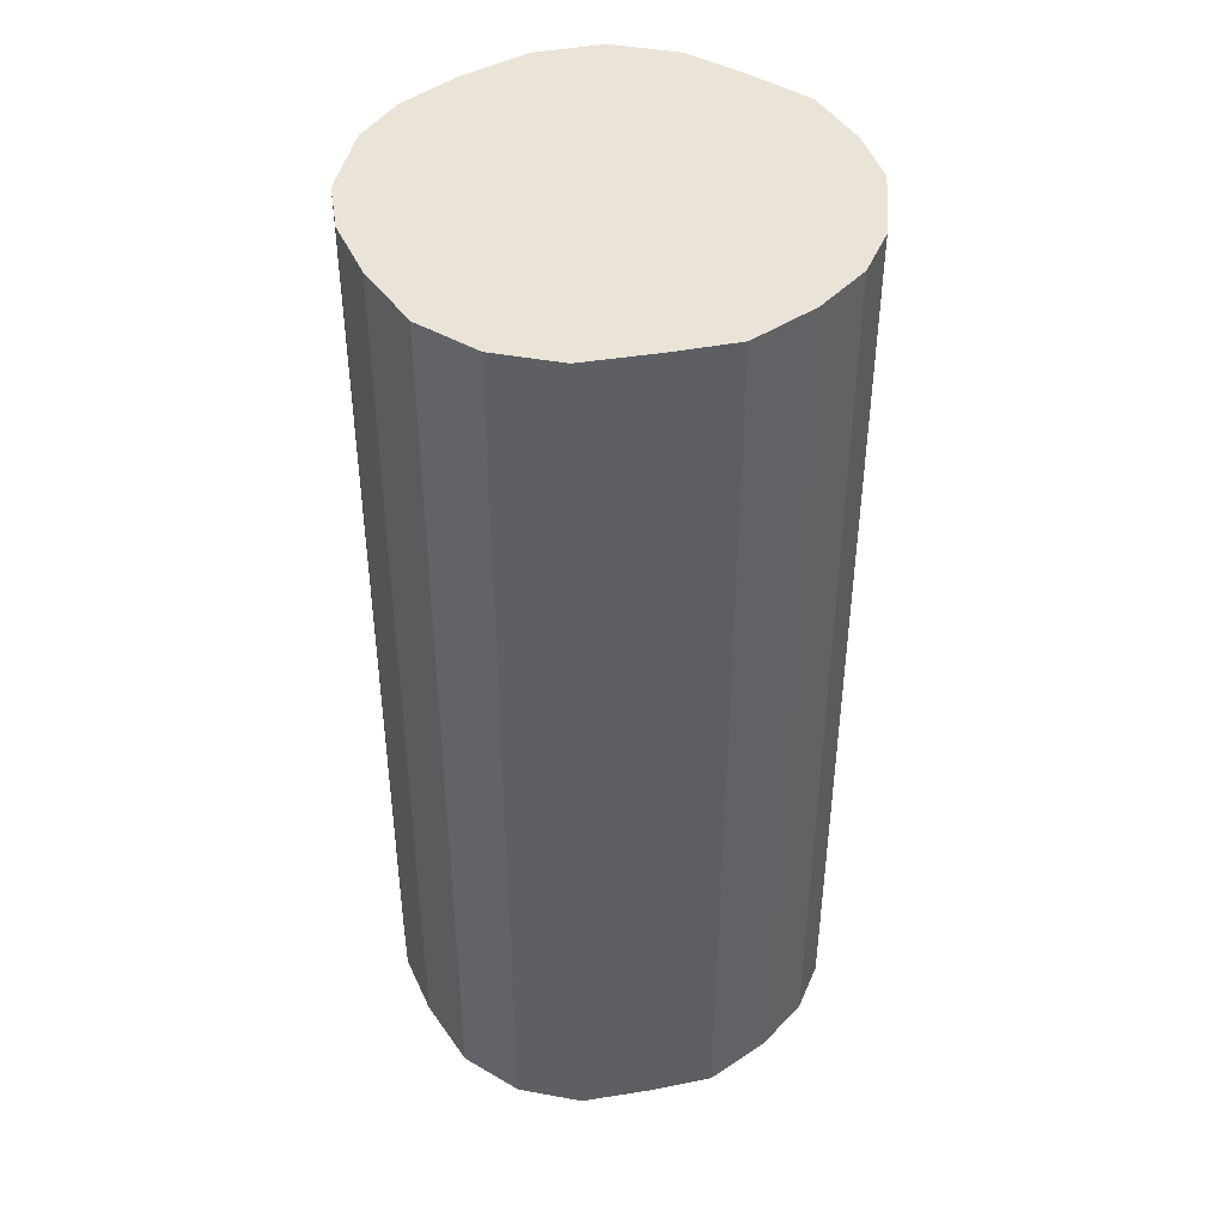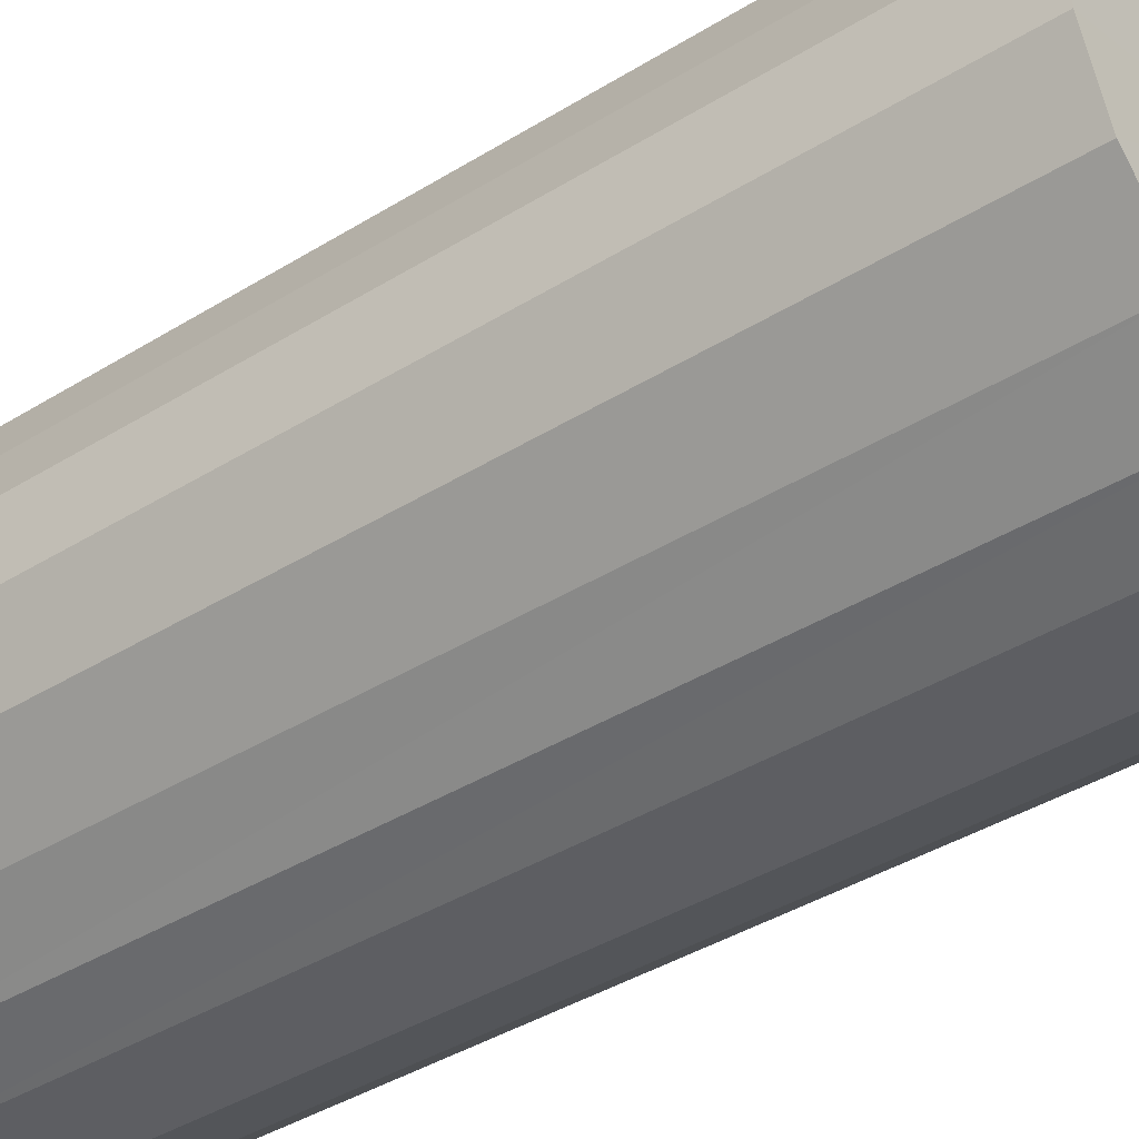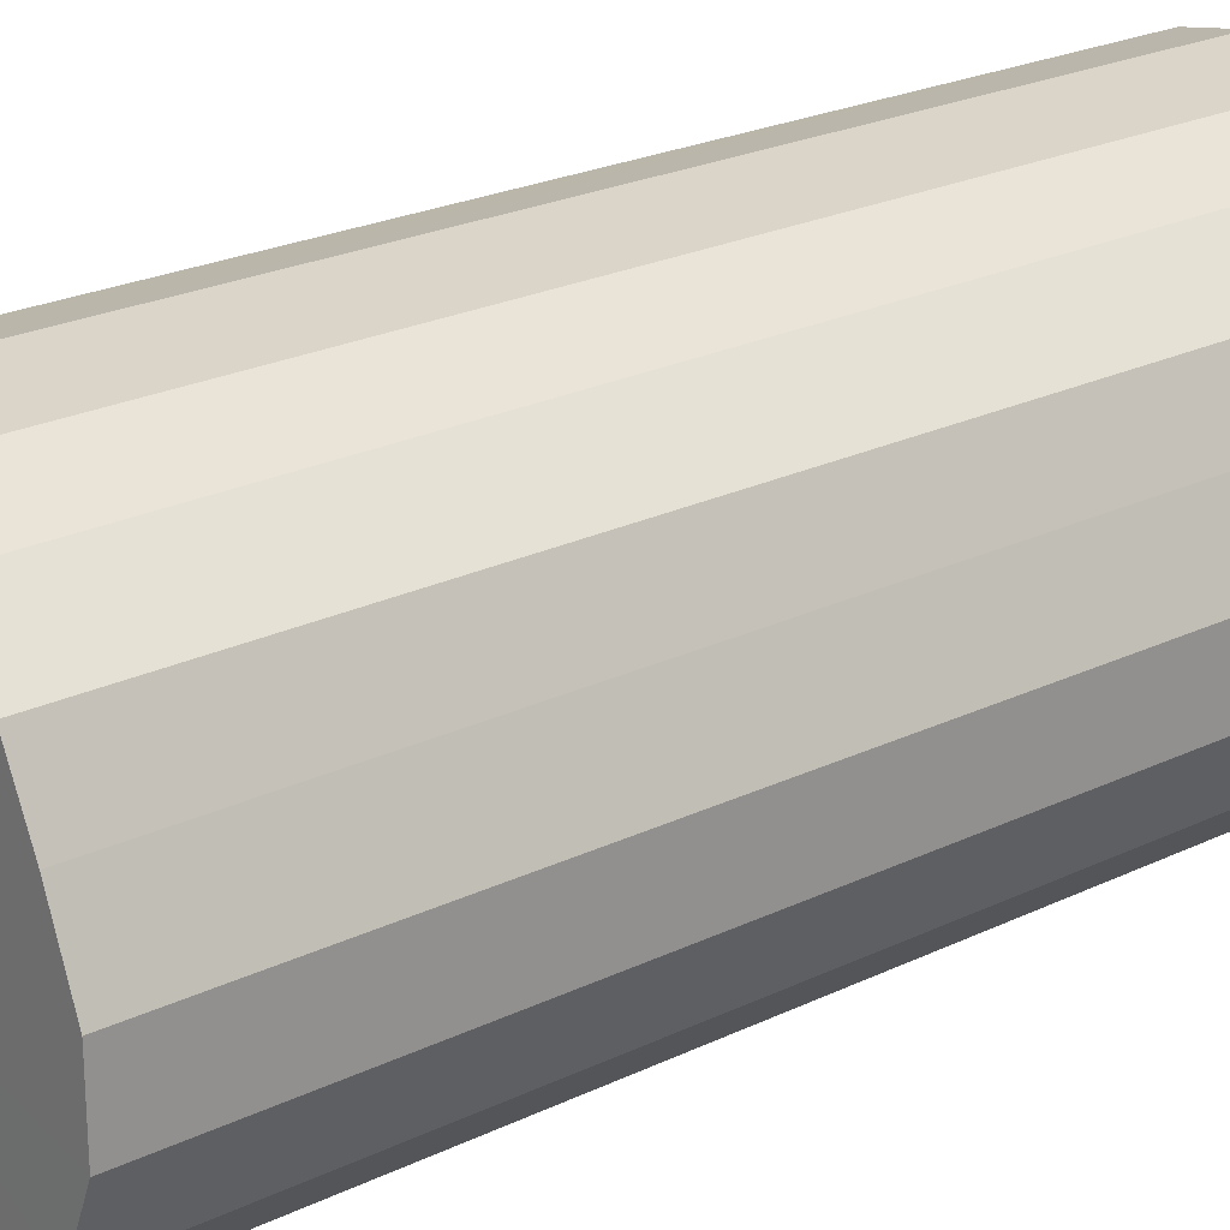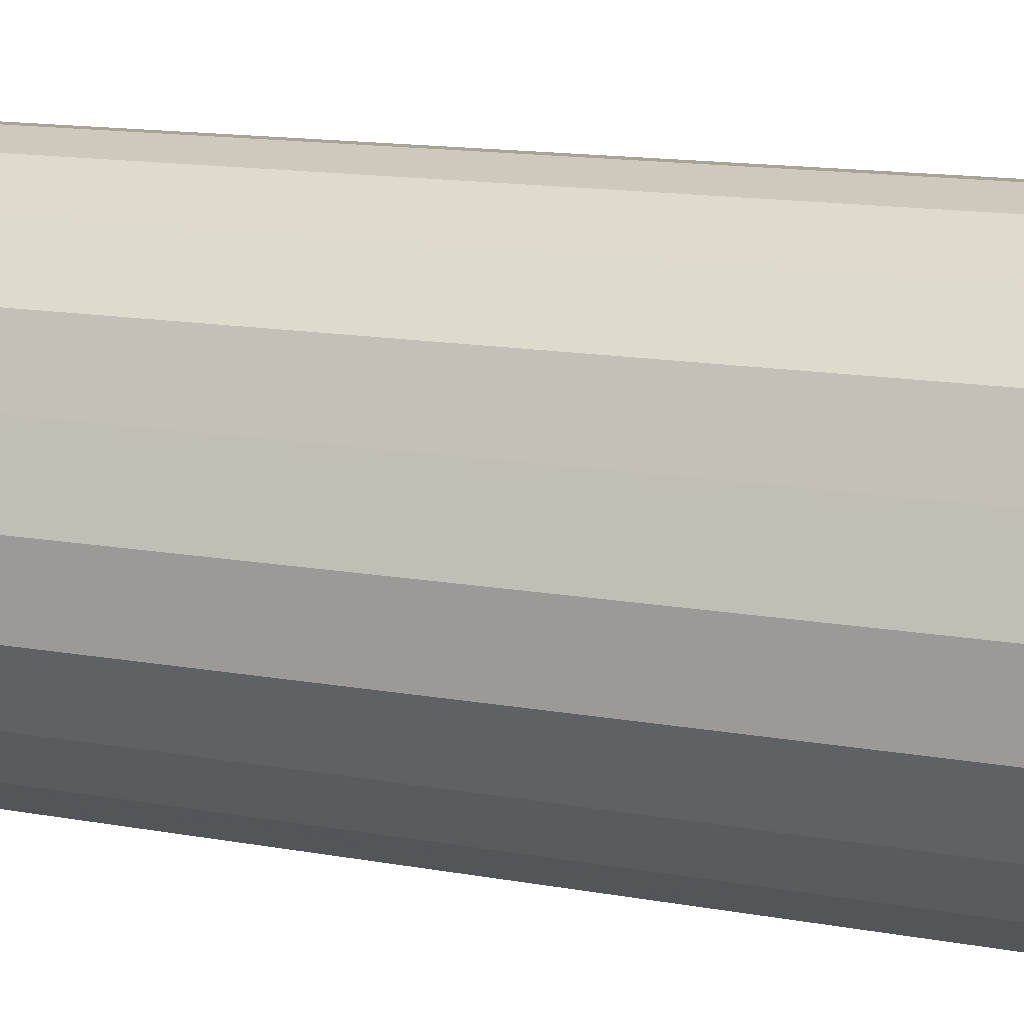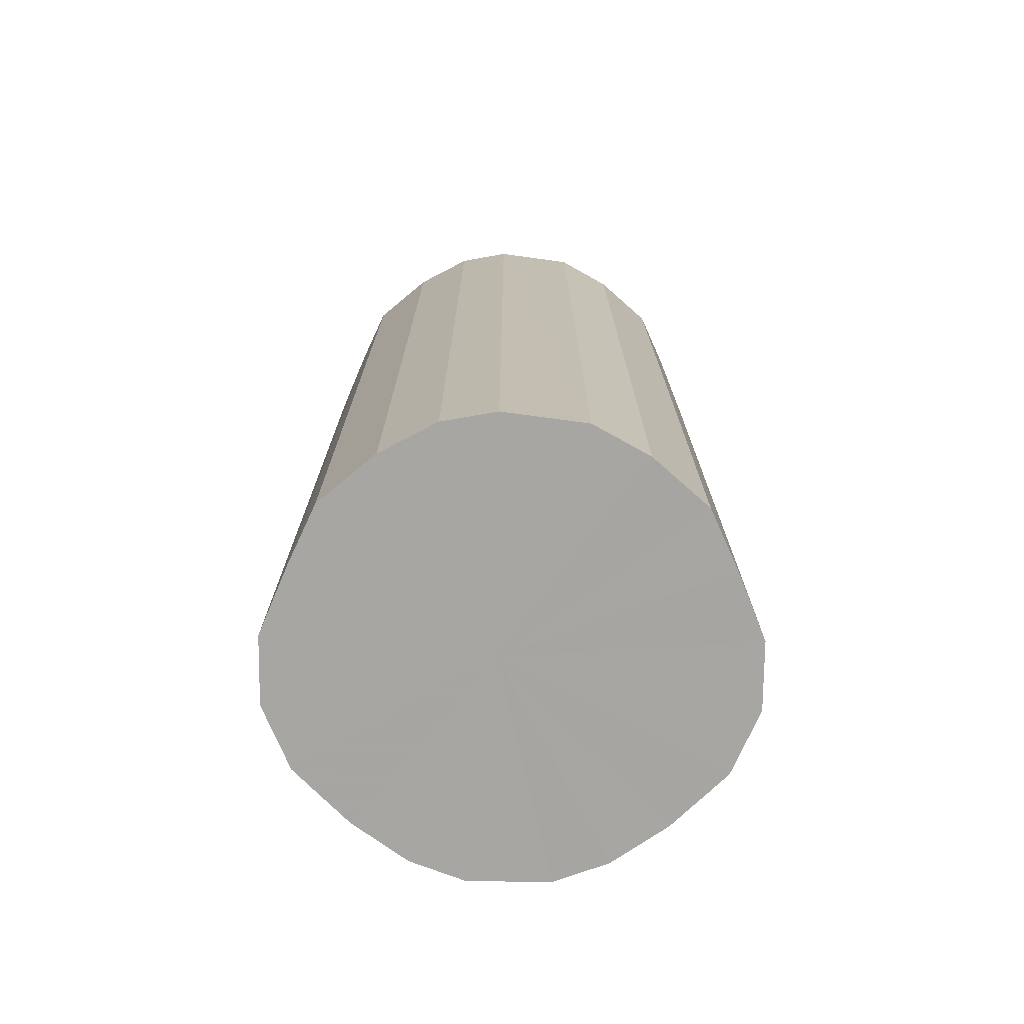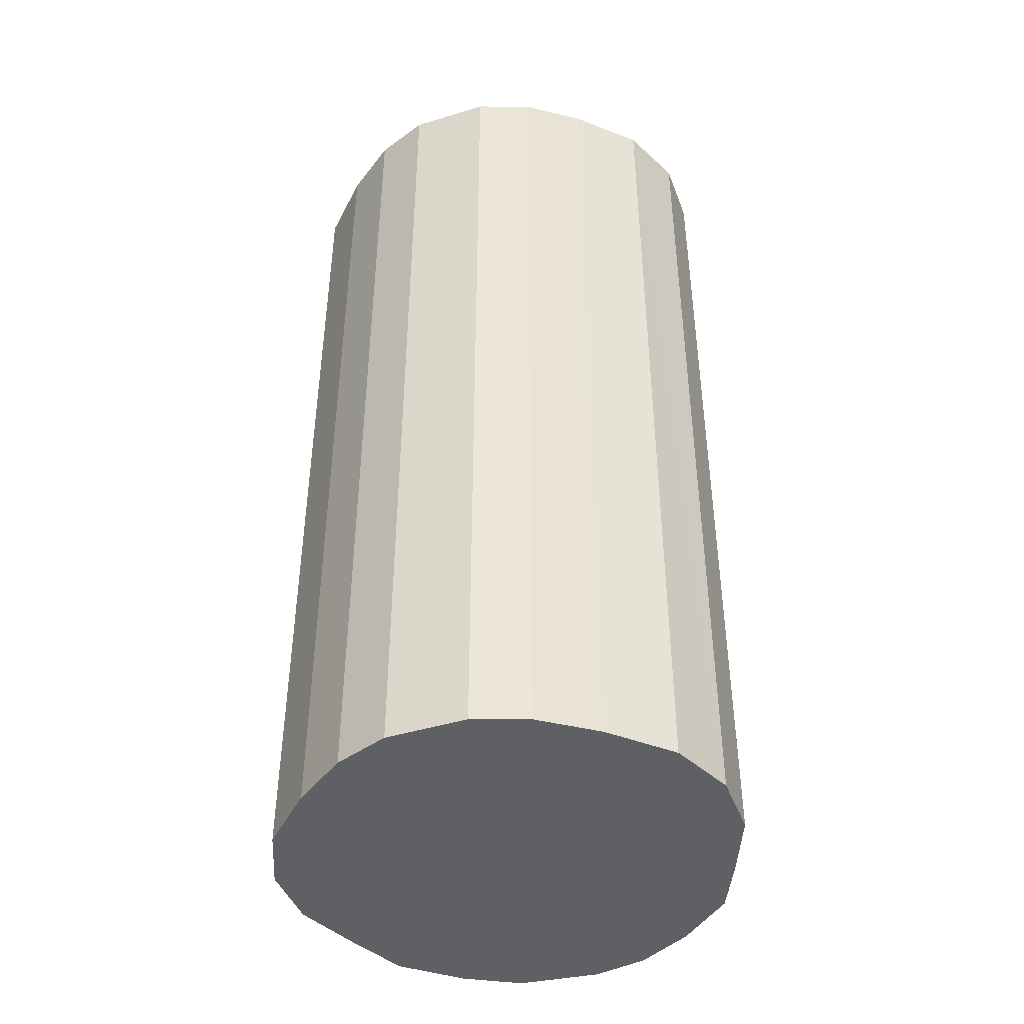
<metadata>
{"format":"obj","ext":"obj","renderer":"f3d","projection":"perspective","resolution":1024,"background":"white","views":[{"elev":43.6,"azim":-78.3,"up":"+Y"},{"elev":-39.1,"azim":-52.0,"up":"+Z"},{"elev":23.3,"azim":50.7,"up":"+Z"},{"elev":13.5,"azim":-67.3,"up":"+Z"},{"elev":-74.1,"azim":-0.7,"up":"+Y"},{"elev":-43.9,"azim":-160.1,"up":"+Y"}]}
</metadata>
<code>
o 24180
v 2227 1859 14.77
v 2227 1859 14.76
v 2227 1860 14.77
v 2227 1859 14.75
v 2227 1860 14.76
v 2227 1859 14.76
v 2227 1860 14.76
v 2227 1859 14.74
v 2227 1860 14.75
v 2227 1859 14.75
v 2227 1860 14.75
v 2227 1859 14.71
v 2227 1860 14.74
v 2227 1859 14.74
v 2227 1860 14.74
v 2227 1859 14.69
v 2227 1860 14.71
v 2227 1859 14.71
v 2227 1860 14.71
v 2227 1859 14.67
v 2227 1860 14.69
v 2227 1859 14.69
v 2227 1860 14.69
v 2227 1859 14.64
v 2227 1860 14.67
v 2227 1859 14.67
v 2227 1860 14.67
v 2227 1859 14.62
v 2227 1860 14.64
v 2227 1859 14.64
v 2227 1860 14.64
v 2227 1859 14.61
v 2227 1860 14.62
v 2227 1859 14.62
v 2227 1860 14.62
v 2227 1859 14.6
v 2227 1860 14.61
v 2227 1859 14.61
v 2227 1860 14.61
v 2227 1859 14.6
v 2227 1860 14.6
v 2227 1860 14.6
v 2227 1860 14.77
v 2227 1859 14.76
v 2227 1860 14.76
v 2227 1859 14.75
v 2227 1860 14.75
v 2227 1860 14.76
v 2227 1859 14.77
v 2227 1860 14.75
v 2227 1859 14.76
v 2227 1859 14.74
v 2227 1860 14.74
v 2227 1860 14.74
v 2227 1859 14.75
v 2227 1860 14.71
v 2227 1859 14.74
v 2227 1859 14.71
v 2227 1860 14.71
v 2227 1860 14.69
v 2227 1859 14.71
v 2227 1860 14.67
v 2227 1859 14.69
v 2227 1859 14.69
v 2227 1860 14.69
v 2227 1860 14.64
v 2227 1859 14.67
v 2227 1860 14.62
v 2227 1859 14.64
v 2227 1859 14.67
v 2227 1860 14.67
v 2227 1860 14.61
v 2227 1859 14.62
v 2227 1860 14.6
v 2227 1859 14.61
v 2227 1859 14.64
v 2227 1860 14.64
v 2227 1860 14.6
v 2227 1859 14.6
v 2227 1860 14.61
v 2227 1859 14.6
v 2227 1859 14.62
v 2227 1860 14.62
v 2227 1859 14.61
v 2227 1859 14.68
v 2227 1859 14.76
v 2227 1859 14.77
v 2227 1859 14.75
v 2227 1859 14.76
v 2227 1859 14.74
v 2227 1859 14.75
v 2227 1859 14.71
v 2227 1859 14.74
v 2227 1859 14.69
v 2227 1859 14.71
v 2227 1859 14.67
v 2227 1859 14.69
v 2227 1859 14.64
v 2227 1859 14.67
v 2227 1859 14.62
v 2227 1859 14.64
v 2227 1859 14.61
v 2227 1859 14.62
v 2227 1859 14.6
v 2227 1859 14.61
v 2227 1859 14.6
v 2227 1860 14.68
v 2227 1860 14.77
v 2227 1860 14.76
v 2227 1860 14.76
v 2227 1860 14.75
v 2227 1860 14.75
v 2227 1860 14.74
v 2227 1860 14.74
v 2227 1860 14.71
v 2227 1860 14.71
v 2227 1860 14.69
v 2227 1860 14.69
v 2227 1860 14.67
v 2227 1860 14.67
v 2227 1860 14.64
v 2227 1860 14.64
v 2227 1860 14.62
v 2227 1860 14.62
v 2227 1860 14.61
v 2227 1860 14.61
v 2227 1860 14.6
v 2227 1860 14.6
f 1 2 3
f 2 4 5
f 6 1 7
f 4 8 9
f 10 6 11
f 8 12 13
f 14 10 15
f 12 16 17
f 18 14 19
f 16 20 21
f 22 18 23
f 20 24 25
f 26 22 27
f 24 28 29
f 30 26 31
f 28 32 33
f 34 30 35
f 32 36 37
f 38 34 39
f 36 40 41
f 40 38 42
f 43 44 45
f 45 46 47
f 48 49 43
f 50 51 48
f 47 52 53
f 54 55 50
f 56 57 54
f 53 58 59
f 60 61 56
f 62 63 60
f 59 64 65
f 66 67 62
f 68 69 66
f 65 70 71
f 72 73 68
f 74 75 72
f 71 76 77
f 78 79 74
f 80 81 78
f 77 82 83
f 83 84 80
f 85 86 87
f 85 88 86
f 85 87 89
f 85 90 88
f 85 89 91
f 85 92 90
f 85 91 93
f 85 94 92
f 85 93 95
f 85 96 94
f 85 95 97
f 85 98 96
f 85 97 99
f 85 100 98
f 85 99 101
f 85 102 100
f 85 101 103
f 85 104 102
f 85 103 105
f 85 106 104
f 85 105 106
f 107 108 109
f 107 110 108
f 107 109 111
f 107 112 110
f 107 111 113
f 107 114 112
f 107 113 115
f 107 116 114
f 107 115 117
f 107 118 116
f 107 117 119
f 107 120 118
f 107 119 121
f 107 122 120
f 107 121 123
f 107 124 122
f 107 123 125
f 107 126 124
f 107 125 127
f 107 128 126
f 107 127 128

</code>
